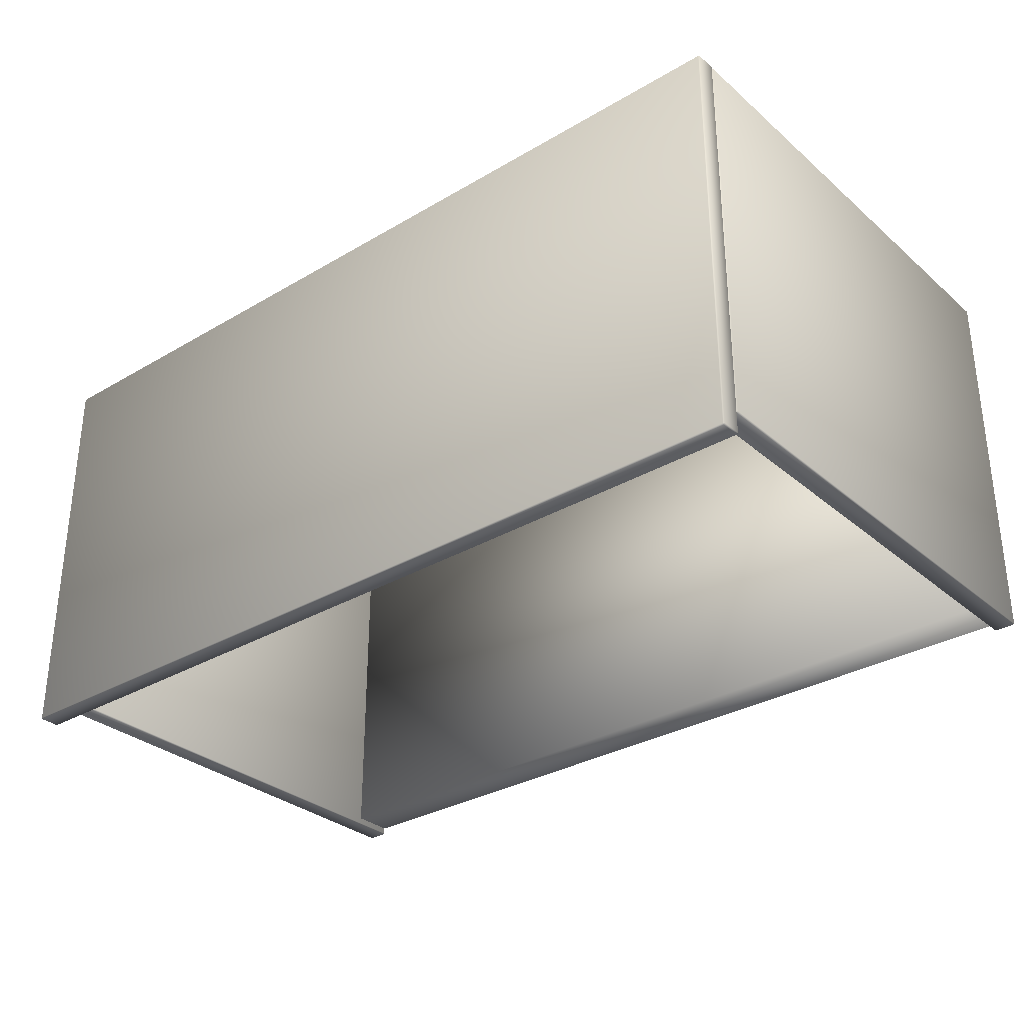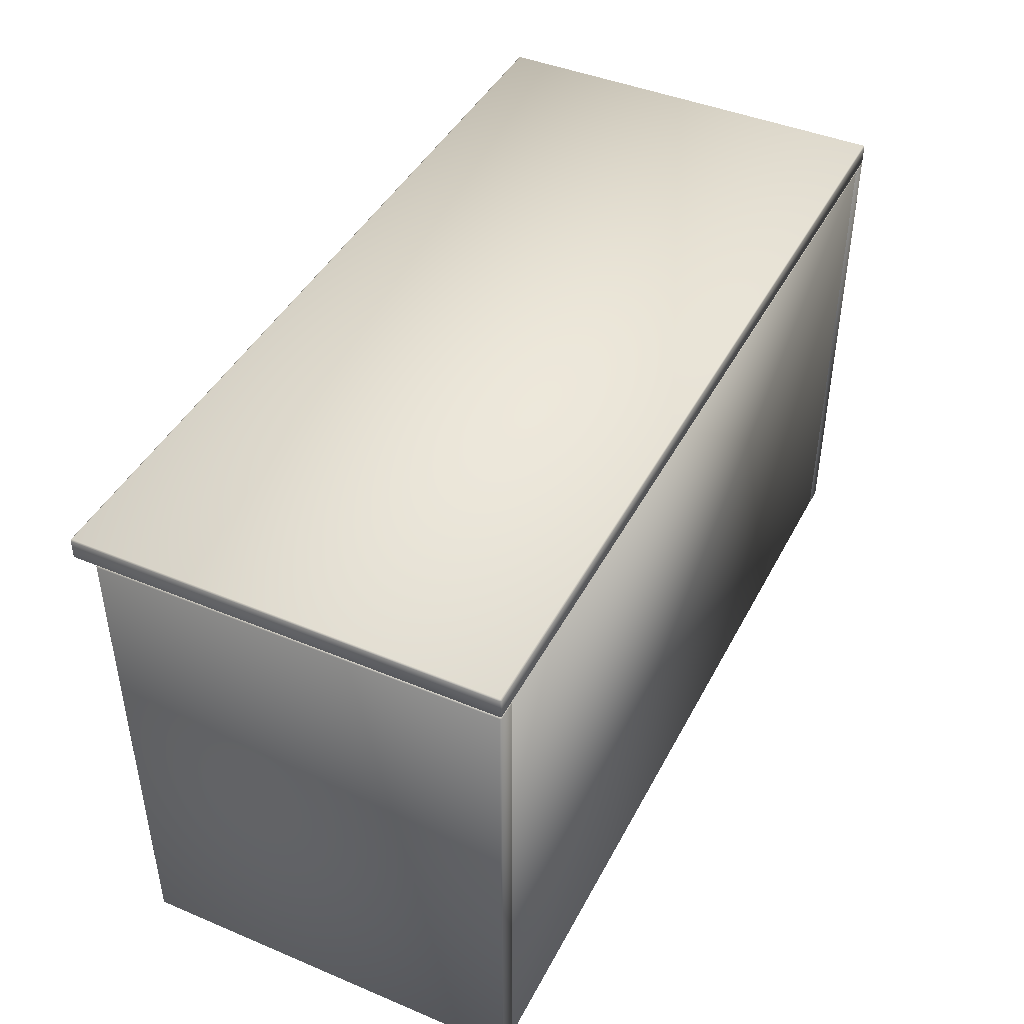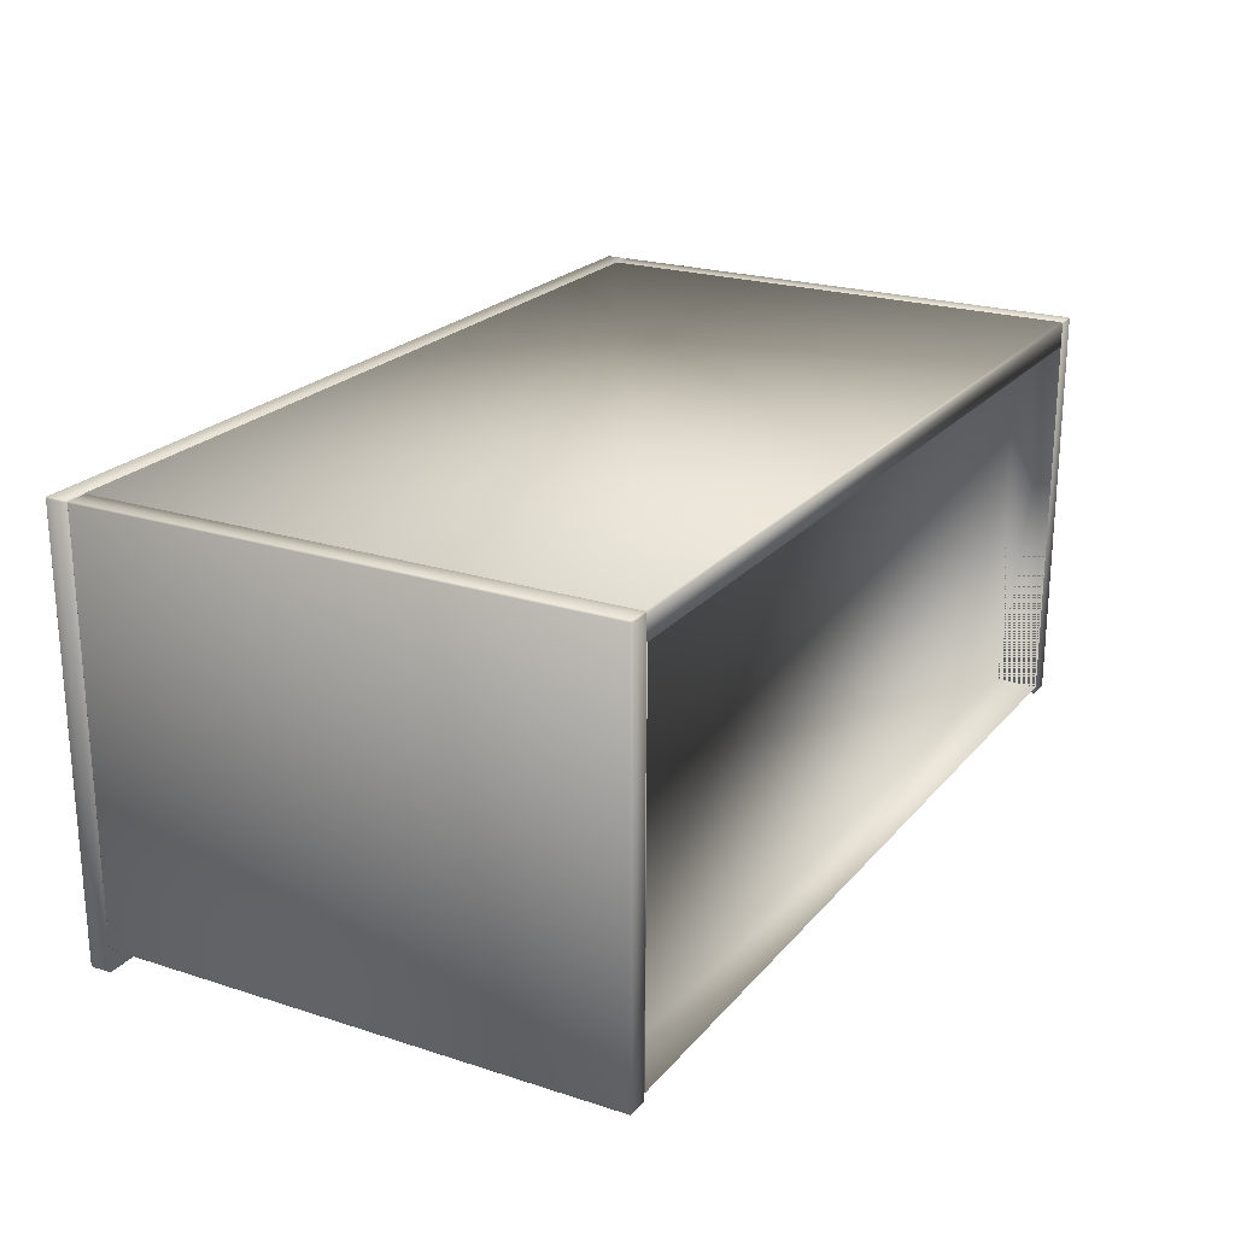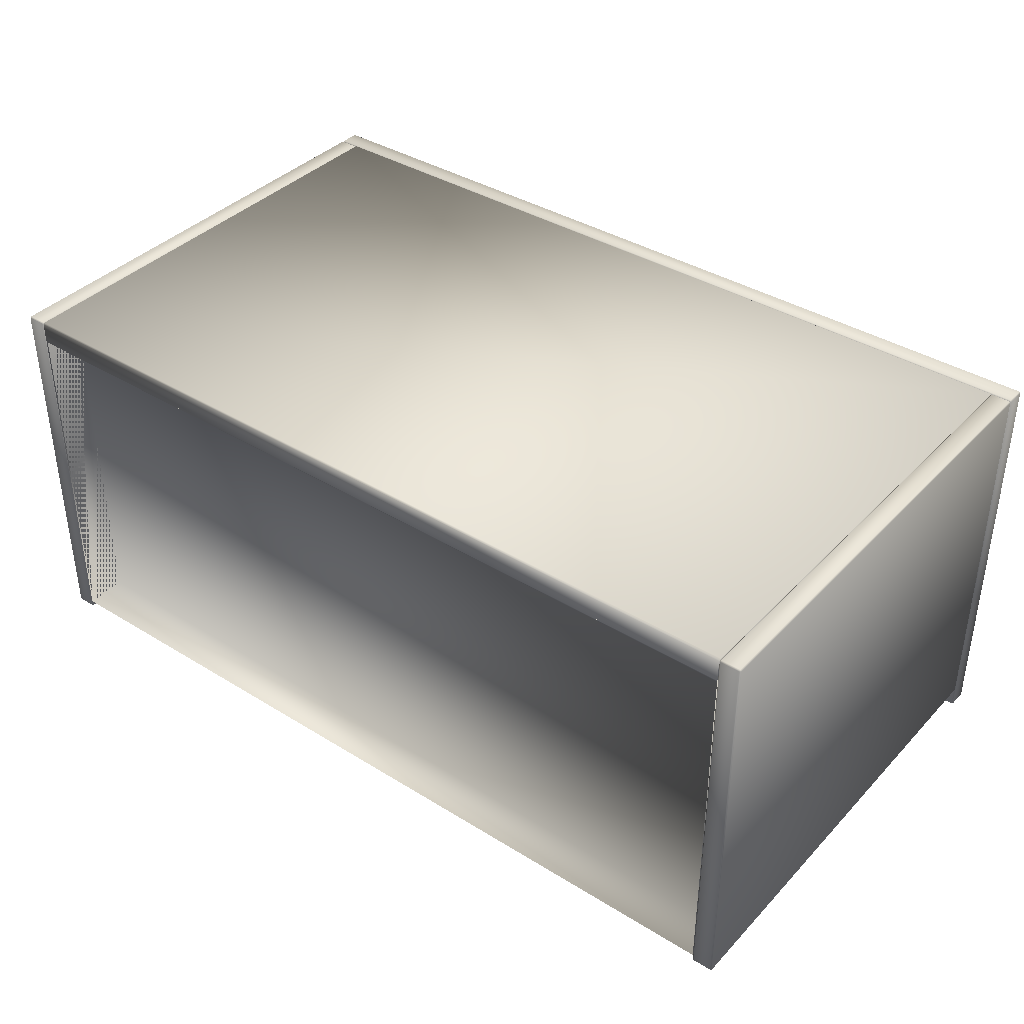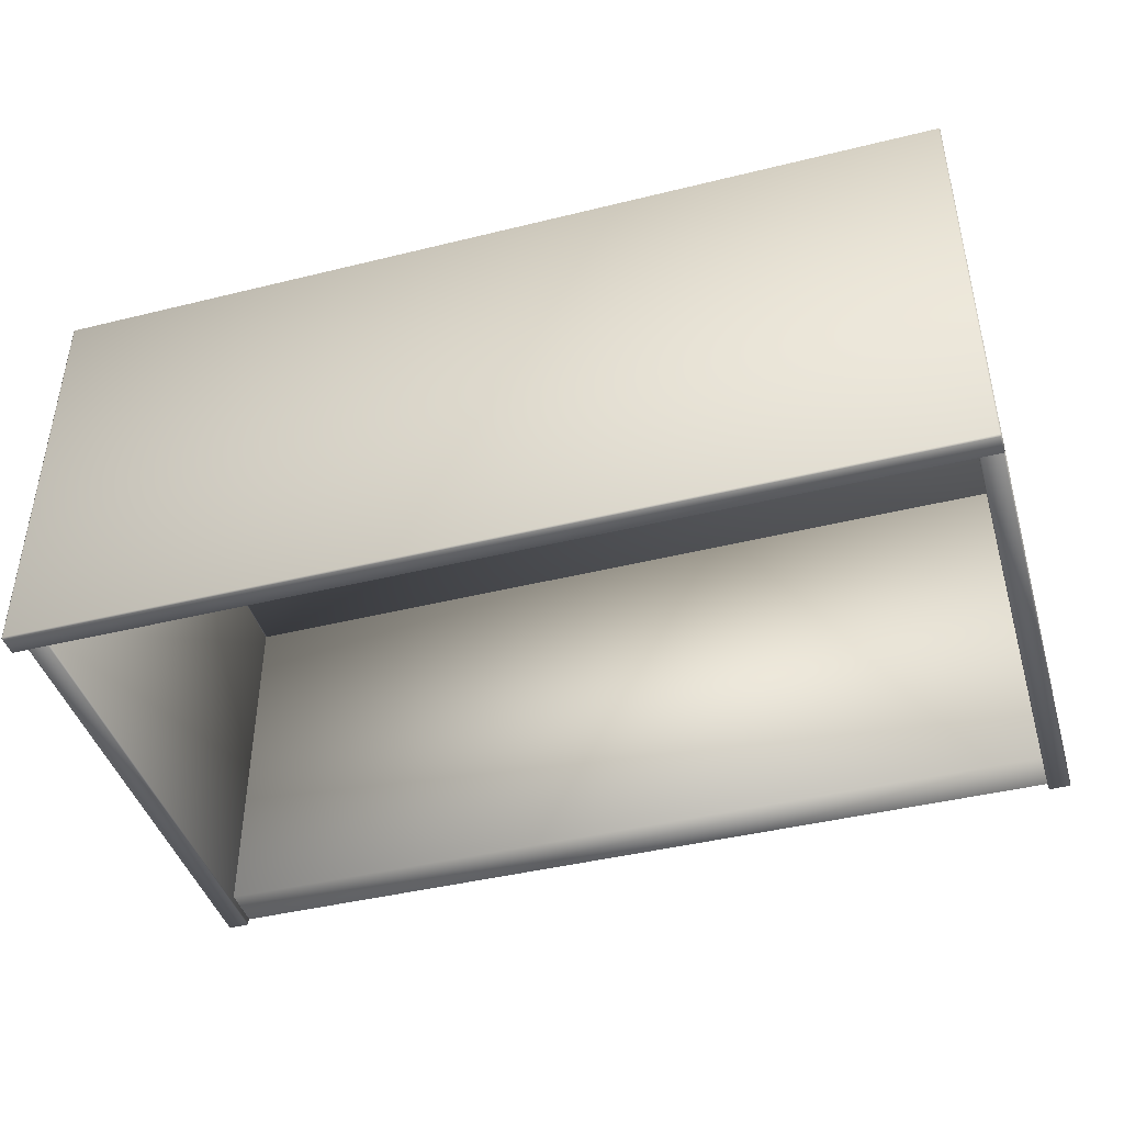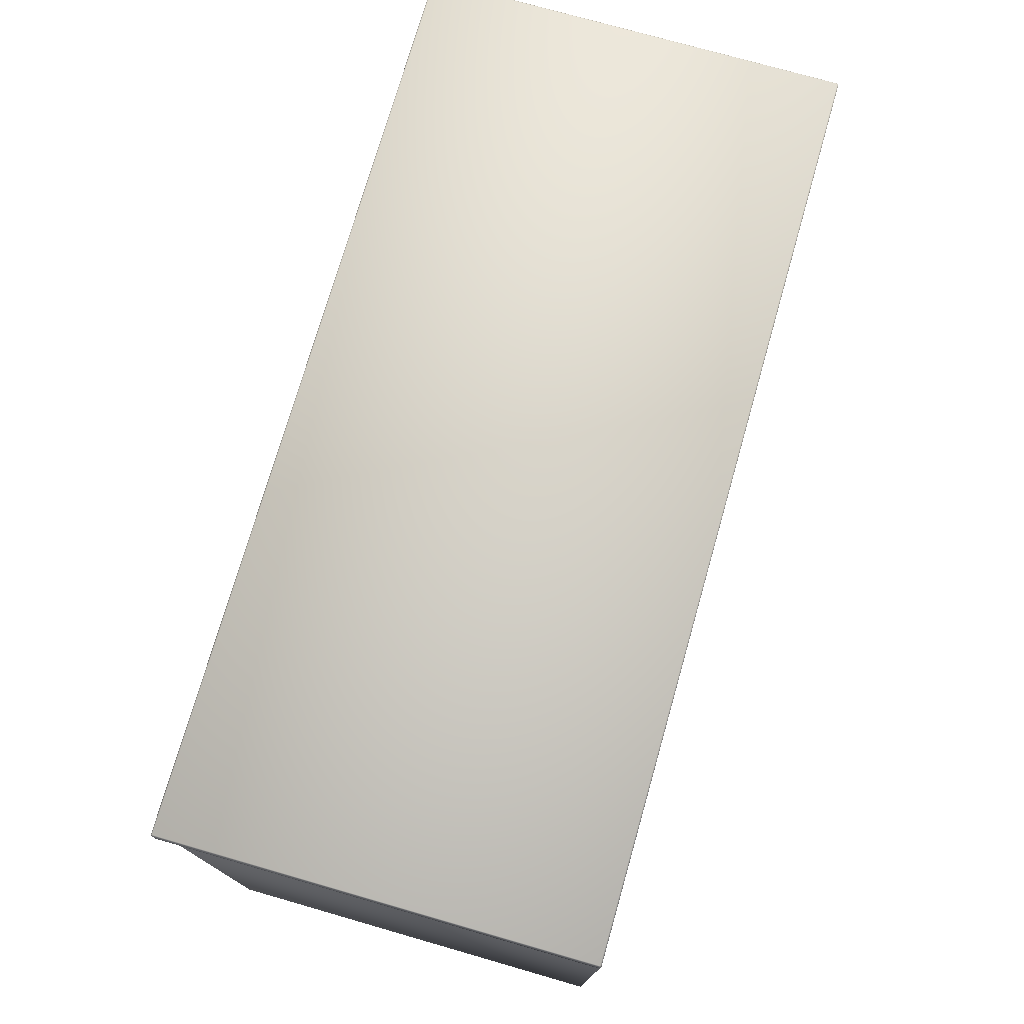
<metadata>
{"format":"obj","ext":"obj","renderer":"f3d","projection":"perspective","resolution":1024,"background":"white","views":[{"elev":-31.4,"azim":-140.2,"up":"+Z"},{"elev":43.6,"azim":-63.8,"up":"+Y"},{"elev":22.4,"azim":-60.9,"up":"+Z"},{"elev":38.5,"azim":37.9,"up":"+Z"},{"elev":-43.1,"azim":-163.7,"up":"+Z"},{"elev":74.9,"azim":-74.0,"up":"+Y"}]}
</metadata>
<code>
g default
v -31.15 0.1 15.31
v -31.15 0.1 -13.59
v -31.15 36.43 -13.59
v -31.15 36.43 15.31
v -32.75 0.1 15.31
v -32.75 36.43 15.31
v -32.75 36.43 -13.59
v -32.75 0.1 -13.59
v -31.25 0.1 15.41
v -31.25 36.43 15.41
v -32.65 36.43 15.41
v -32.65 0.1 15.41
v -31.25 36.53 15.31
v -31.25 36.53 -13.59
v -32.65 36.53 -13.59
v -32.65 36.53 15.31
v -31.25 36.43 -13.69
v -31.25 0.1 -13.69
v -32.65 0.1 -13.69
v -32.65 36.43 -13.69
v -31.25 0 -13.59
v -31.25 0 15.31
v -32.65 0 15.31
v -32.65 0 -13.59
v 32.75 0.1 15.31
v 32.75 0.1 -13.59
v 32.75 36.43 -13.59
v 32.75 36.43 15.31
v 31.15 0.1 15.31
v 31.15 36.53 15.31
v 31.15 36.43 -13.59
v 31.15 0.1 -13.59
v 32.65 0.1 15.41
v 32.65 36.43 15.41
v 31.25 36.43 15.41
v 31.25 0.1 15.41
v 32.65 36.53 15.31
v 32.65 36.53 -13.59
v 31.25 36.53 -13.59
v 31.25 36.53 15.31
v 32.65 36.43 -13.69
v 32.65 0.1 -13.69
v 31.25 0.1 -13.69
v 31.25 36.43 -13.69
v 32.65 0 -13.59
v 32.65 0 15.31
v 31.25 0 15.31
v 31.25 0 -13.59
v 31.15 3.2 13.69
v 31.15 3.2 -13.12
v -31.15 3.2 -13.12
v -31.15 3.2 13.69
v -31.15 0 13.69
v 31.15 0 13.69
v -31.15 0 -13.12
v 31.15 0 -13.12
v 31.15 36.46 15.41
v -31.15 36.53 15.41
v -31.15 0.11 15.41
v 31.15 0.21 15.41
v 31.15 36.43 13.59
v 31.15 0.1 13.59
v 31.05 0 13.59
v -31.15 36.53 13.69
v 31.05 36.53 13.59
v 31.15 0 15.34
v 31.15 36.53 13.69
v -31.15 0 15.3
v -32.65 36.53 -15.31
v 32.65 36.53 -15.31
v -32.65 38.13 15.31
v 32.65 38.13 15.31
v 32.65 38.13 -15.31
v -32.65 38.13 -15.31
v -32.65 36.63 15.41
v 32.65 36.63 15.41
v 32.65 38.03 15.41
v -32.65 38.03 15.41
v 32.75 36.63 15.31
v 32.75 36.63 -15.31
v 32.75 38.03 -15.31
v 32.75 38.03 15.31
v 32.65 36.63 -15.41
v -32.65 36.63 -15.41
v -32.65 38.03 -15.41
v 32.65 38.03 -15.41
v -32.75 36.63 -15.31
v -32.75 36.63 15.31
v -32.75 38.03 15.31
v -32.75 38.03 -15.31
g polySurface1
f 1 2 3 4
f 5 6 7 8
f 9 10 11 12
f 13 14 15 16
f 17 18 19 20
f 21 22 23 24
f 25 26 27 28
f 29 30 31 32
f 33 34 35 36
f 37 38 39 40
f 41 42 43 44
f 45 46 47 48
f 9 22 1
f 4 13 10
f 21 18 2
f 3 17 14
f 12 5 23
f 16 6 11
f 24 8 19
f 20 7 15
f 33 46 25
f 28 37 34
f 45 42 26
f 27 41 38
f 36 29 47
f 40 30 35
f 48 32 43
f 44 31 39
f 1 22 21 2
f 2 18 17 3
f 3 14 13 4
f 4 10 9 1
f 5 12 11 6
f 6 16 15 7
f 7 20 19 8
f 8 24 23 5
f 10 13 16 11
f 12 23 22 9
f 14 17 20 15
f 18 21 24 19
f 25 46 45 26
f 26 42 41 27
f 27 38 37 28
f 28 34 33 25
f 29 36 35 30
f 30 40 39 31
f 31 44 43 32
f 32 48 47 29
f 34 37 40 35
f 36 47 46 33
f 38 41 44 39
f 42 45 48 43
f 49 50 51 52
f 49 52 53 54
f 52 51 55 53
f 51 50 56 55
f 50 49 54 56
f 57 58 59 60
f 61 62 63 53
f 61 53 64 65
f 66 54 62 57
f 62 61 67 57
f 30 57 67
f 66 68 53 54
f 53 63 54
f 59 58 64 68
f 64 53 68
f 58 57 30 65
f 30 67 65
f 58 65 64
f 61 65 67
f 62 54 63
f 16 69 70 37
f 71 72 73 74
f 75 76 77 78
f 79 80 81 82
f 83 84 85 86
f 87 88 89 90
f 75 88 16
f 37 79 76
f 87 84 69
f 70 83 80
f 78 71 89
f 82 72 77
f 90 74 85
f 86 73 81
f 16 88 87 69
f 69 84 83 70
f 70 80 79 37
f 37 76 75 16
f 71 78 77 72
f 72 82 81 73
f 73 86 85 74
f 74 90 89 71
f 76 79 82 77
f 78 89 88 75
f 80 83 86 81
f 84 87 90 85
f 68 66 59
f 57 60 66
f 59 66 60

</code>
